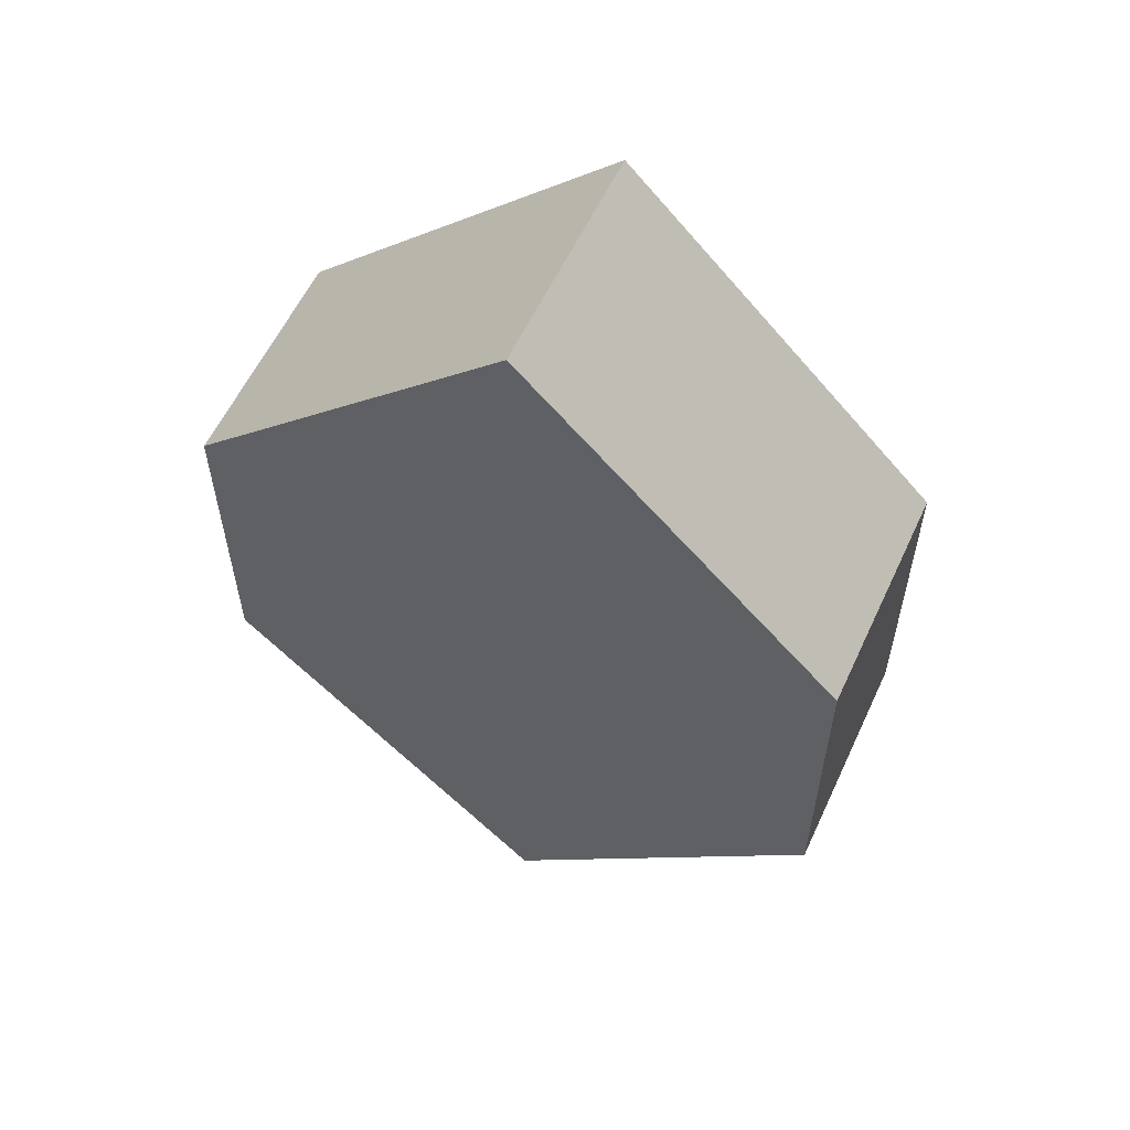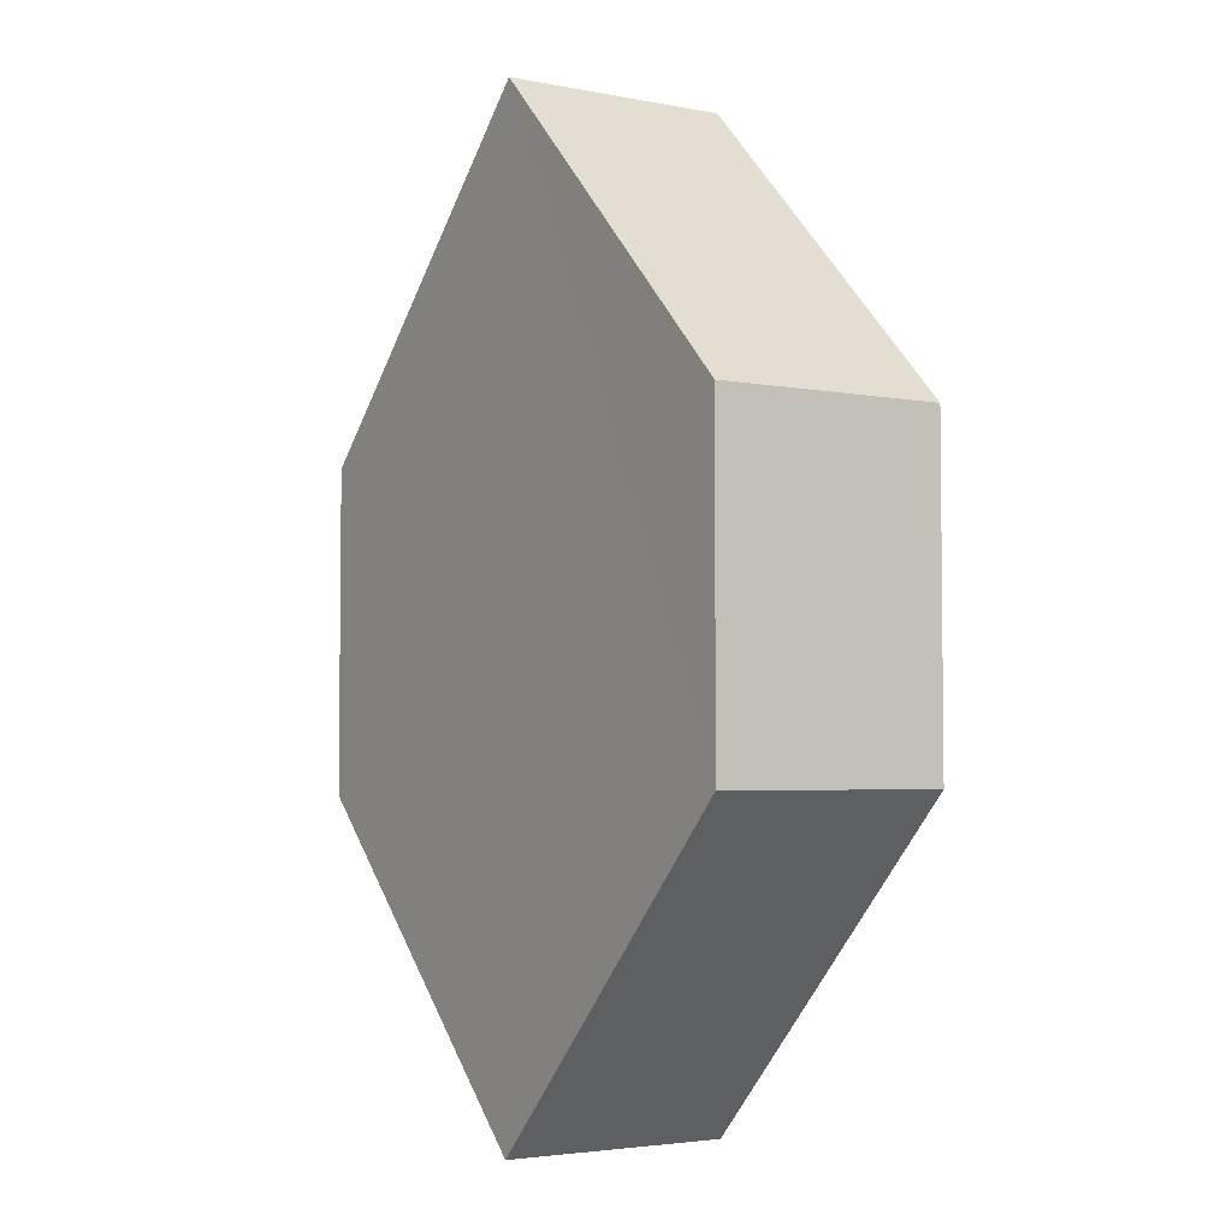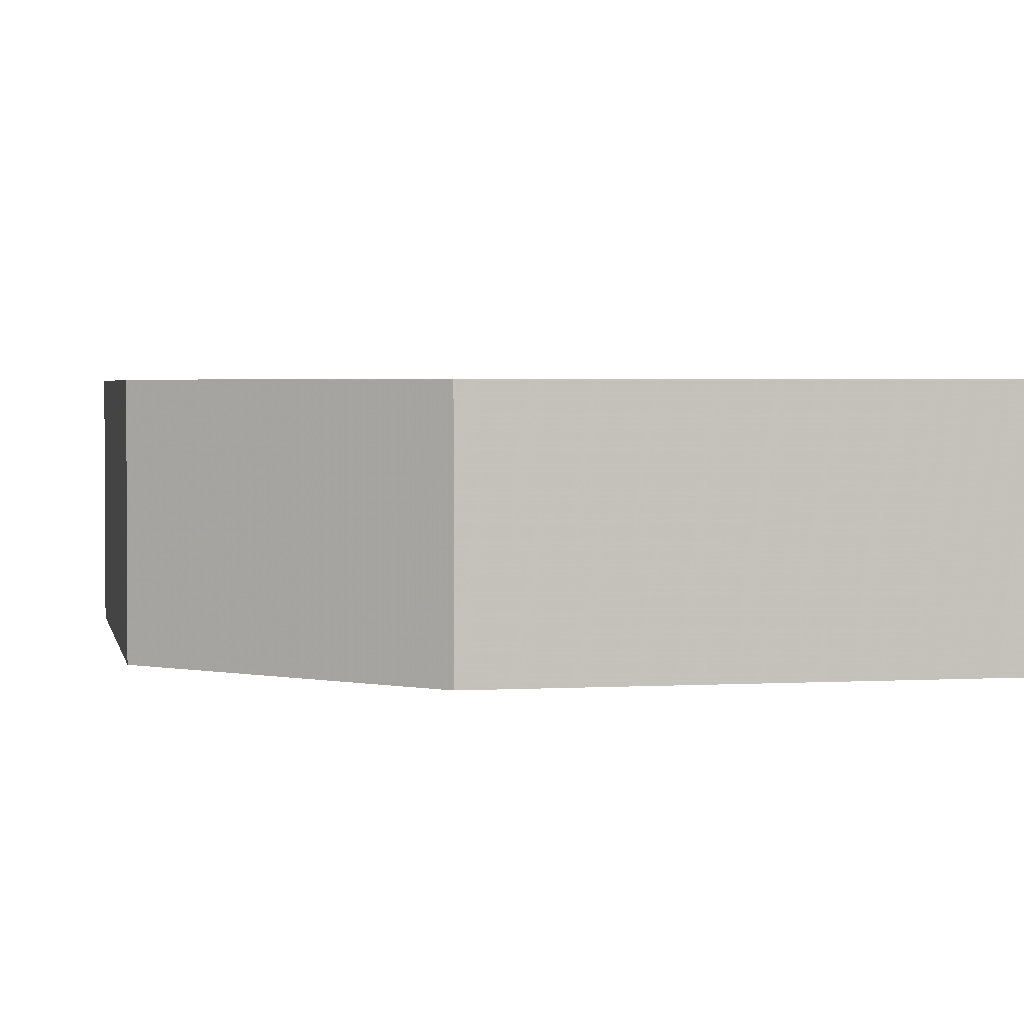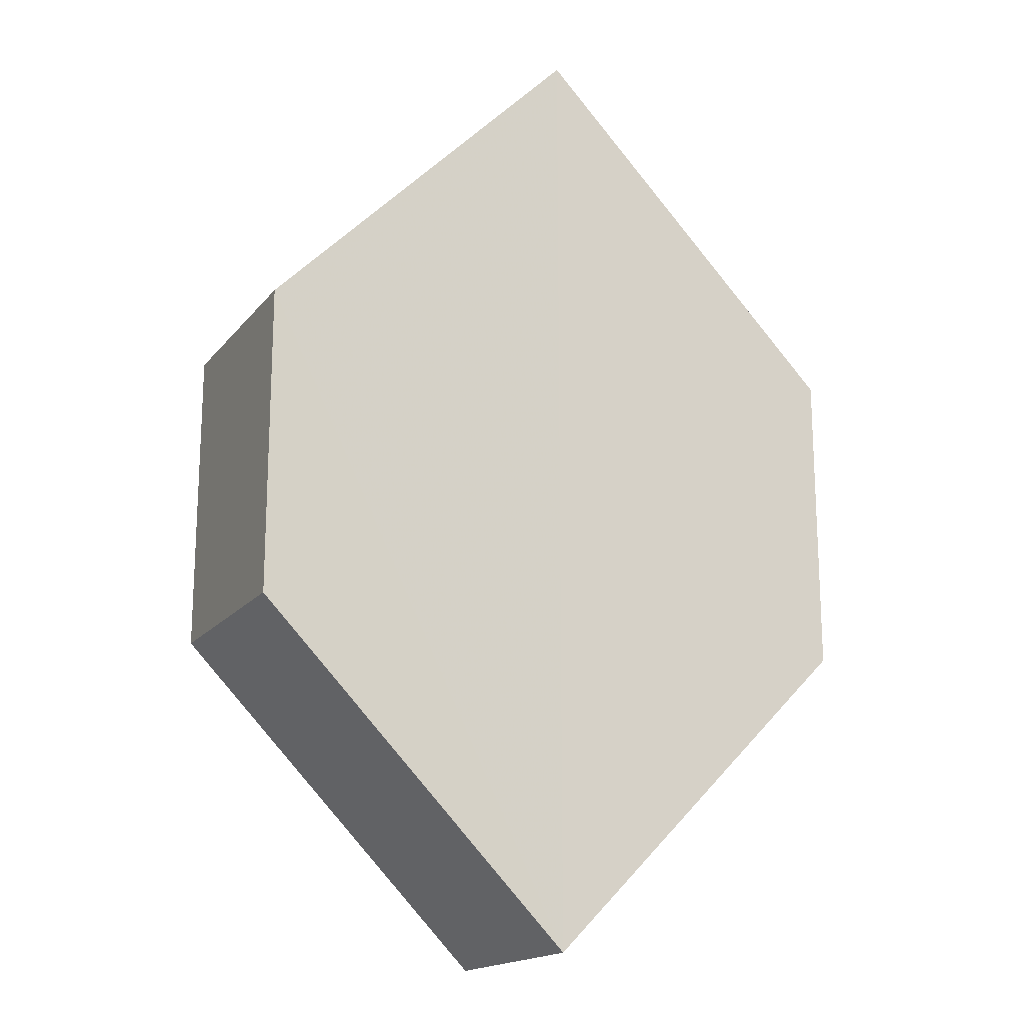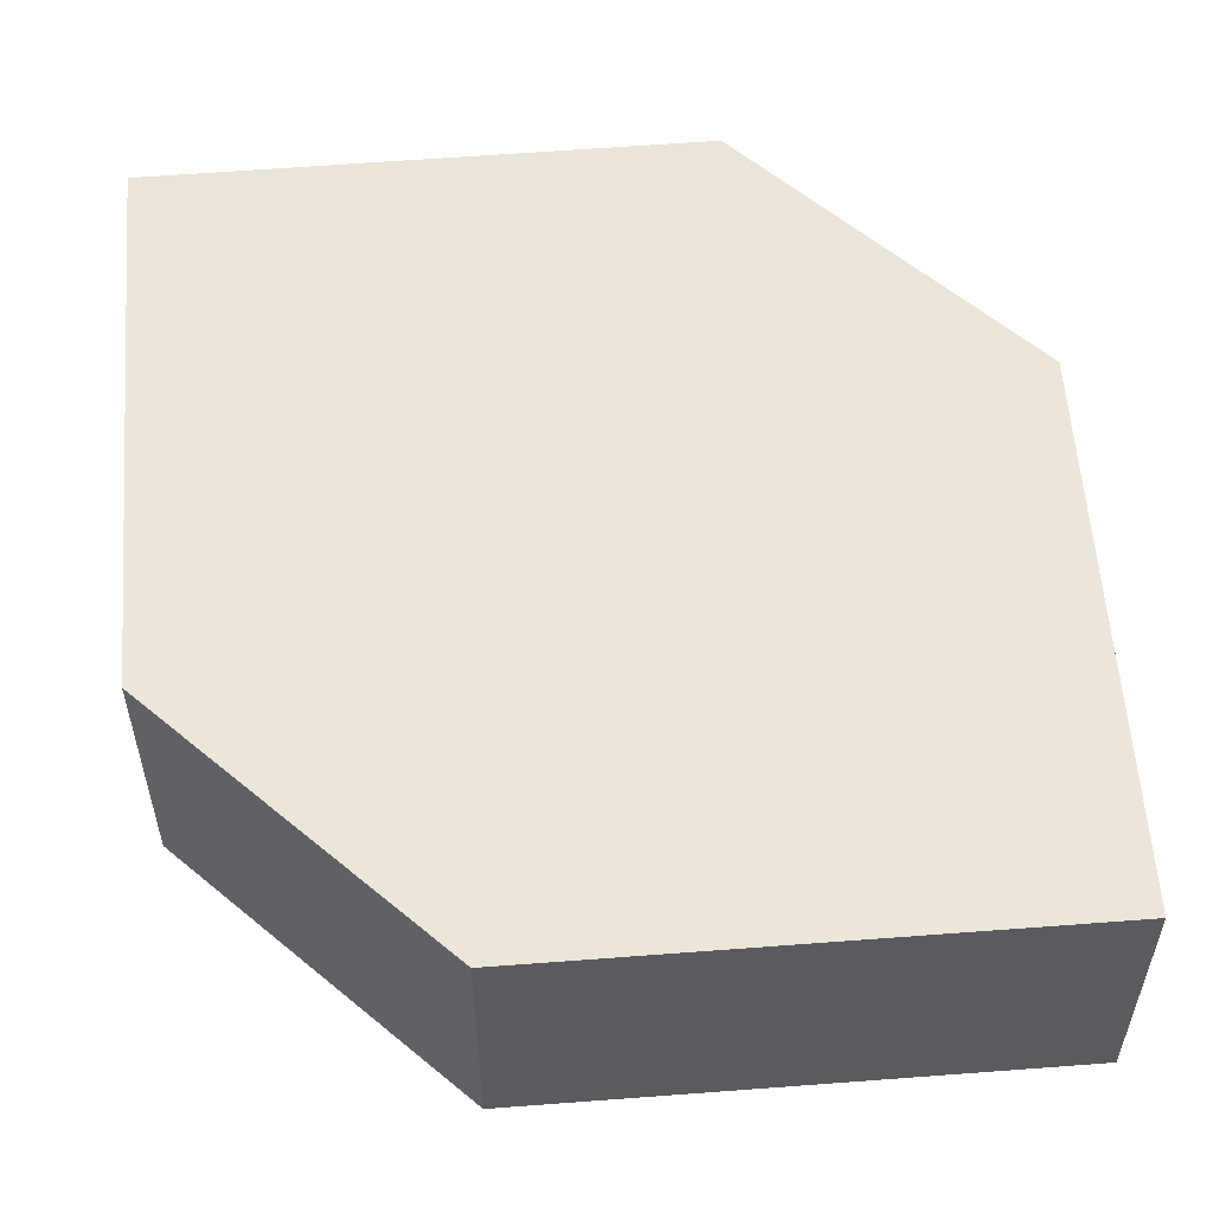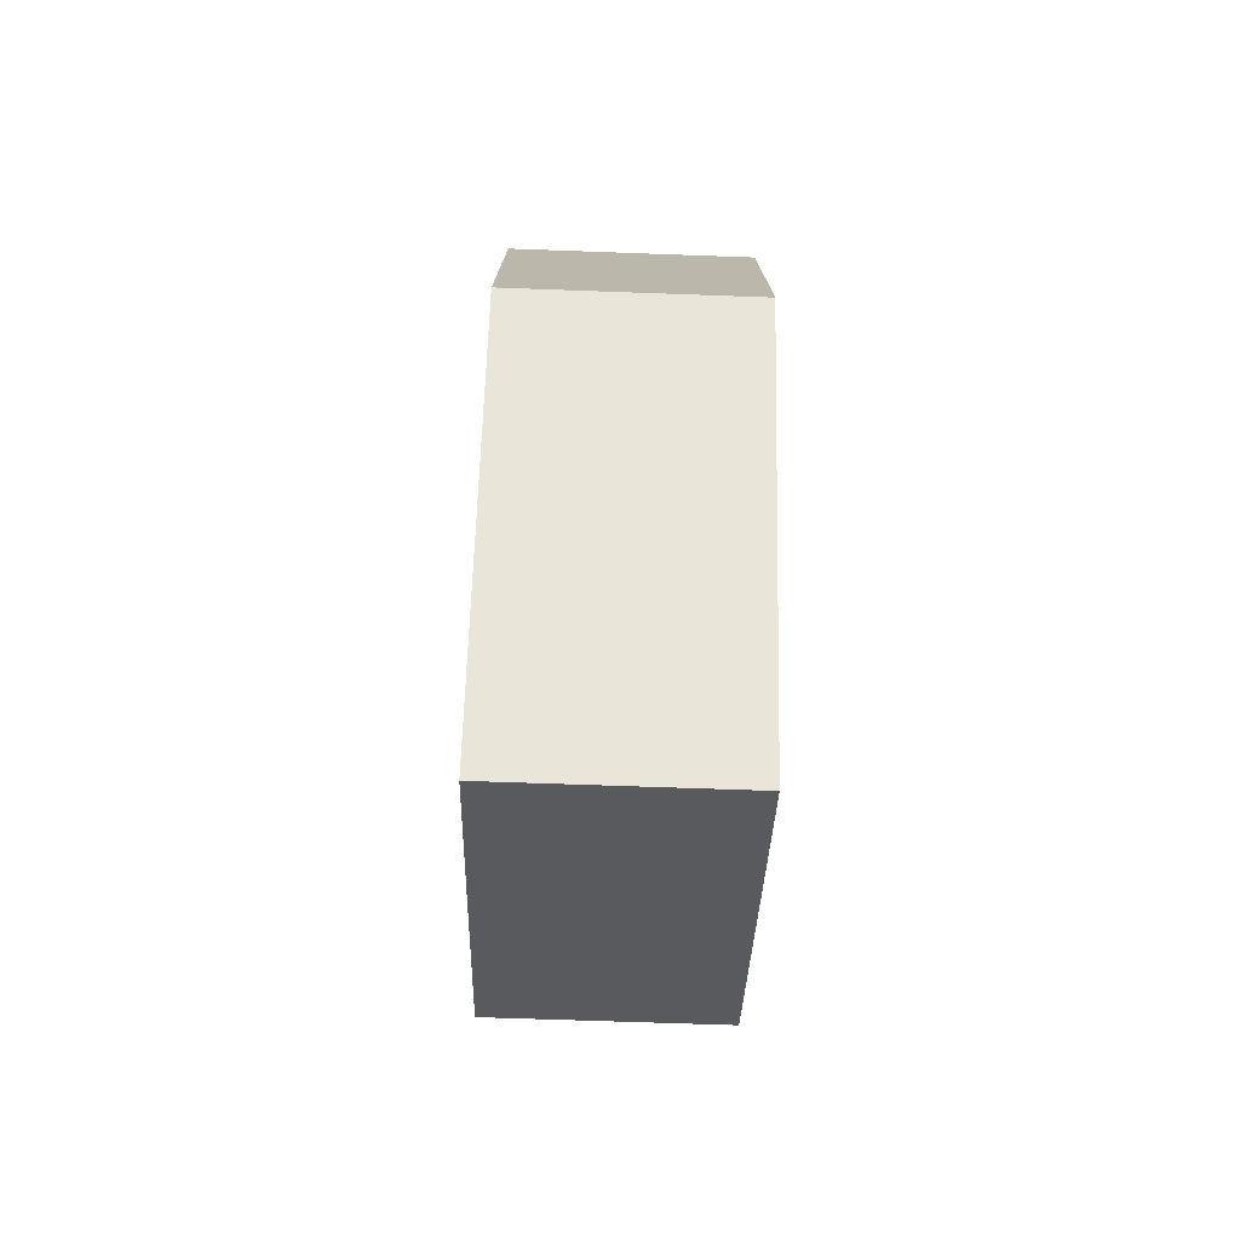
<metadata>
{"format":"obj","ext":"obj","renderer":"f3d","projection":"perspective","resolution":1024,"background":"white","views":[{"elev":58.6,"azim":-154.9,"up":"+Y"},{"elev":-4.3,"azim":-123.0,"up":"+Y"},{"elev":2.7,"azim":123.7,"up":"+Z"},{"elev":-17.2,"azim":154.2,"up":"+Y"},{"elev":57.8,"azim":130.7,"up":"+Z"},{"elev":-75.8,"azim":88.0,"up":"+Y"}]}
</metadata>
<code>
o 4925
v 2233 1888 14.71
v 2233 1888 14.71
v 2233 1888 14.71
v 2233 1888 14.71
v 2233 1888 14.71
v 2233 1888 14.71
v 2233 1888 14.71
v 2233 1888 14.71
v 2233 1888 14.71
v 2233 1888 14.71
v 2233 1888 14.71
v 2233 1888 14.71
v 2233 1888 14.71
v 2233 1888 14.71
v 2233 1888 14.71
v 2233 1888 14.71
v 2233 1888 14.71
v 2233 1888 14.71
v 2233 1888 14.71
v 2233 1888 14.71
v 2233 1888 14.71
v 2233 1888 14.71
v 2233 1888 14.71
v 2233 1888 14.71
v 2233 1888 14.71
v 2233 1888 14.71
v 2233 1888 14.71
v 2233 1888 14.71
v 2233 1888 14.71
v 2233 1888 14.71
v 2233 1888 14.71
v 2233 1888 14.71
v 2233 1888 14.71
v 2233 1888 14.71
v 2233 1888 14.71
v 2233 1888 14.71
v 2233 1888 14.71
v 2233 1888 14.71
v 2233 1888 14.71
v 2233 1888 14.71
f 1 2 3
f 2 4 5
f 1 6 7
f 8 4 9
f 7 9 10
f 11 9 12
f 7 13 14
f 11 13 15
f 16 17 13
f 18 19 11
f 20 17 21
f 18 20 22
f 23 24 25
f 26 24 27
f 23 28 29
f 26 28 30
f 31 32 33
f 34 31 35
f 36 37 38
f 37 39 40

</code>
